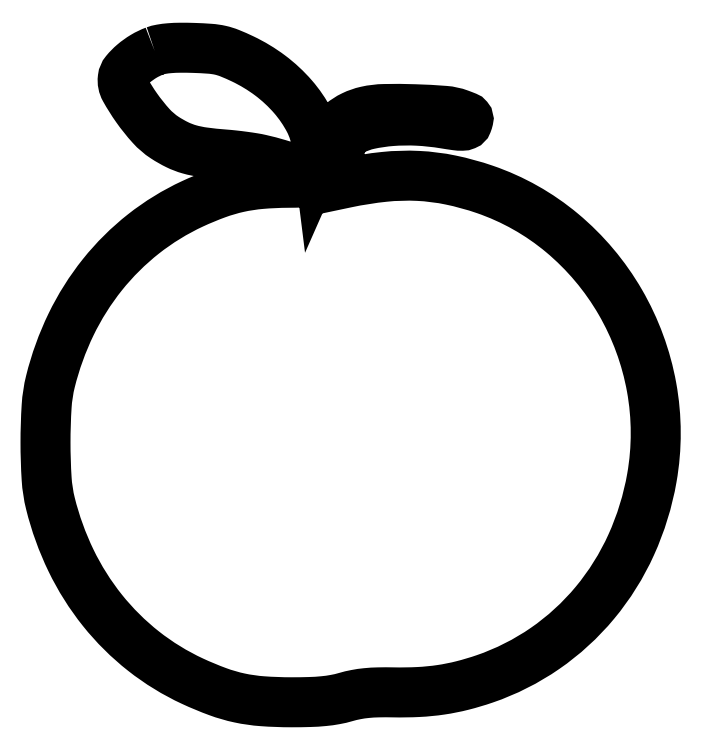
<metadata>
{"format":"dxf","ext":"dxf","renderer":"ezdxf+matplotlib","layout":"modelspace","background":"white","min_lineweight":24,"dpi":150}
</metadata>
<code>
0
SECTION
2
ENTITIES
0
POLYLINE
8
0
66
1
70
1
0
VERTEX
8
0
10
39.63
20
233.6
42
0.0462
0
VERTEX
8
0
10
35.69
20
231.7
42
0.04158
0
VERTEX
8
0
10
32.01
20
229.1
42
0.04351
0
VERTEX
8
0
10
29.23
20
226.2
42
0.1436
0
VERTEX
8
0
10
28.2
20
223.8
42
0.1587
0
VERTEX
8
0
10
28.98
20
219.9
42
0.02656
0
VERTEX
8
0
10
33.16
20
213.2
42
0.03001
0
VERTEX
8
0
10
38.34
20
206.8
42
0.06406
0
VERTEX
8
0
10
43.2
20
202.6
42
0.0314
0
VERTEX
8
0
10
47.71
20
200.1
42
0.0446
0
VERTEX
8
0
10
52.01
20
198.4
42
0.0363
0
VERTEX
8
0
10
57.15
20
197.3
42
0.01354
0
VERTEX
8
0
10
64.5
20
196.6
42
-0.00806
0
VERTEX
8
0
10
67.93
20
196.3
42
-0.006414
0
VERTEX
8
0
10
71.62
20
195.8
42
-0.006489
0
VERTEX
8
0
10
75.03
20
195.3
42
-0.01617
0
VERTEX
8
0
10
77.5
20
194.8
42
-0.01553
0
VERTEX
8
0
10
83.96
20
193.1
42
-0.0113
0
VERTEX
8
0
10
91.04
20
190.9
42
-0.004491
0
VERTEX
8
0
10
97.74
20
188.5
42
-0.232
0
VERTEX
8
0
10
98.67
20
187.5
42
-0.4638
0
VERTEX
8
0
10
98.39
20
187.1
42
-0.01234
0
VERTEX
8
0
10
95.79
20
186.7
42
-0.01555
0
VERTEX
8
0
10
92.18
20
186.5
42
-0.006303
0
VERTEX
8
0
10
87.25
20
186.4
42
0.02008
0
VERTEX
8
0
10
77.65
20
186
42
0.03294
0
VERTEX
8
0
10
69.62
20
184.8
42
0.03326
0
VERTEX
8
0
10
61.87
20
182.5
42
0.02097
0
VERTEX
8
0
10
53.16
20
178.9
42
0.0583
0
VERTEX
8
0
10
35.62
20
168.1
42
0.05731
0
VERTEX
8
0
10
20.92
20
153.6
42
0.05614
0
VERTEX
8
0
10
9.679
20
135.7
42
0.05188
0
VERTEX
8
0
10
2.322
20
115.4
42
0.04518
0
VERTEX
8
0
10
0.9551
20
106.5
42
0.01561
0
VERTEX
8
0
10
0.5496
20
93.5
42
0.01561
0
VERTEX
8
0
10
0.9551
20
80.52
42
0.04518
0
VERTEX
8
0
10
2.322
20
71.64
42
0.05188
0
VERTEX
8
0
10
9.679
20
51.27
42
0.05614
0
VERTEX
8
0
10
20.92
20
33.44
42
0.05731
0
VERTEX
8
0
10
35.62
20
18.86
42
0.0583
0
VERTEX
8
0
10
53.16
20
8.089
42
0.02038
0
VERTEX
8
0
10
62.2
20
4.337
42
0.0356
0
VERTEX
8
0
10
69.99
20
2.085
42
0.03454
0
VERTEX
8
0
10
78.18
20
0.9197
42
0.01794
0
VERTEX
8
0
10
88.5
20
0.5443
42
0.007378
0
VERTEX
8
0
10
95.1
20
0.6385
42
0.01667
0
VERTEX
8
0
10
100.1
20
0.9498
42
0.02117
0
VERTEX
8
0
10
104.2
20
1.521
42
0.02523
0
VERTEX
8
0
10
108
20
2.416
42
-0.023
0
VERTEX
8
0
10
111.7
20
3.293
42
-0.02284
0
VERTEX
8
0
10
115.4
20
3.832
42
-0.01939
0
VERTEX
8
0
10
119.7
20
4.085
42
-0.01004
0
VERTEX
8
0
10
125
20
4.087
42
0.01722
0
VERTEX
8
0
10
134
20
4.22
42
0.02438
0
VERTEX
8
0
10
142
20
5.007
42
0.02527
0
VERTEX
8
0
10
149.7
20
6.538
42
0.02076
0
VERTEX
8
0
10
157.7
20
8.92
42
0.06852
0
VERTEX
8
0
10
179.3
20
19.81
42
0.06835
0
VERTEX
8
0
10
197.1
20
36.13
42
0.06726
0
VERTEX
8
0
10
210.1
20
56.92
42
0.06294
0
VERTEX
8
0
10
217.5
20
80.88
42
0.0883
0
VERTEX
8
0
10
217.4
20
113.2
42
0.08681
0
VERTEX
8
0
10
206.2
20
143.7
42
0.08751
0
VERTEX
8
0
10
185.4
20
168.5
42
0.09172
0
VERTEX
8
0
10
157.7
20
184.1
42
0.03148
0
VERTEX
8
0
10
145.5
20
187.4
42
0.03928
0
VERTEX
8
0
10
133.9
20
188.9
42
0.0378
0
VERTEX
8
0
10
121.8
20
188.6
42
0.026
0
VERTEX
8
0
10
108.2
20
186.4
42
0
0
VERTEX
8
0
10
105
20
185.8
42
0
0
VERTEX
8
0
10
105
20
191.4
42
-0.03643
0
VERTEX
8
0
10
105.3
20
196.1
42
-0.05386
0
VERTEX
8
0
10
106.4
20
200.1
42
-0.06498
0
VERTEX
8
0
10
108
20
203.2
42
-0.1149
0
VERTEX
8
0
10
110.2
20
205.1
42
-0.06982
0
VERTEX
8
0
10
116.2
20
207.3
42
-0.03432
0
VERTEX
8
0
10
124.4
20
208.5
42
-0.0315
0
VERTEX
8
0
10
133.7
20
208.6
42
-0.0283
0
VERTEX
8
0
10
143.2
20
207.6
42
0.005898
0
VERTEX
8
0
10
147.5
20
207
42
0.03882
0
VERTEX
8
0
10
149.6
20
206.9
42
0.09445
0
VERTEX
8
0
10
150.8
20
207.1
42
0.2057
0
VERTEX
8
0
10
151.5
20
207.8
42
0.0312
0
VERTEX
8
0
10
151.9
20
209
42
0.2391
0
VERTEX
8
0
10
151.7
20
209.6
42
0.1241
0
VERTEX
8
0
10
151.1
20
210.1
42
0.006514
0
VERTEX
8
0
10
148.8
20
211
42
0.06953
0
VERTEX
8
0
10
143.4
20
212.2
42
0.0112
0
VERTEX
8
0
10
132.6
20
212.8
42
0.0123
0
VERTEX
8
0
10
121.8
20
212.8
42
0.05063
0
VERTEX
8
0
10
115.3
20
212.1
42
0.05711
0
VERTEX
8
0
10
110.6
20
210.4
42
0.06292
0
VERTEX
8
0
10
106.5
20
207.7
42
0.06181
0
VERTEX
8
0
10
103.1
20
204.1
42
0.05218
0
VERTEX
8
0
10
100.5
20
199.5
42
0
0
VERTEX
8
0
10
98.28
20
194.6
42
0
0
VERTEX
8
0
10
97.58
20
200.2
42
0.08975
0
VERTEX
8
0
10
94.93
20
208.7
42
0.05809
0
VERTEX
8
0
10
89.13
20
217.2
42
0.05344
0
VERTEX
8
0
10
80.92
20
224.8
42
0.04987
0
VERTEX
8
0
10
71.09
20
230.8
42
0.01452
0
VERTEX
8
0
10
66.47
20
232.8
42
0.04148
0
VERTEX
8
0
10
63.11
20
233.9
42
0.0371
0
VERTEX
8
0
10
59.44
20
234.4
42
0.009821
0
VERTEX
8
0
10
53.5
20
234.7
42
0.009516
0
VERTEX
8
0
10
48.75
20
234.8
42
0.01854
0
VERTEX
8
0
10
44.97
20
234.6
42
0.02318
0
VERTEX
8
0
10
41.96
20
234.2
42
0.04554
0
SEQEND
0
ENDSEC
0
EOF

</code>
